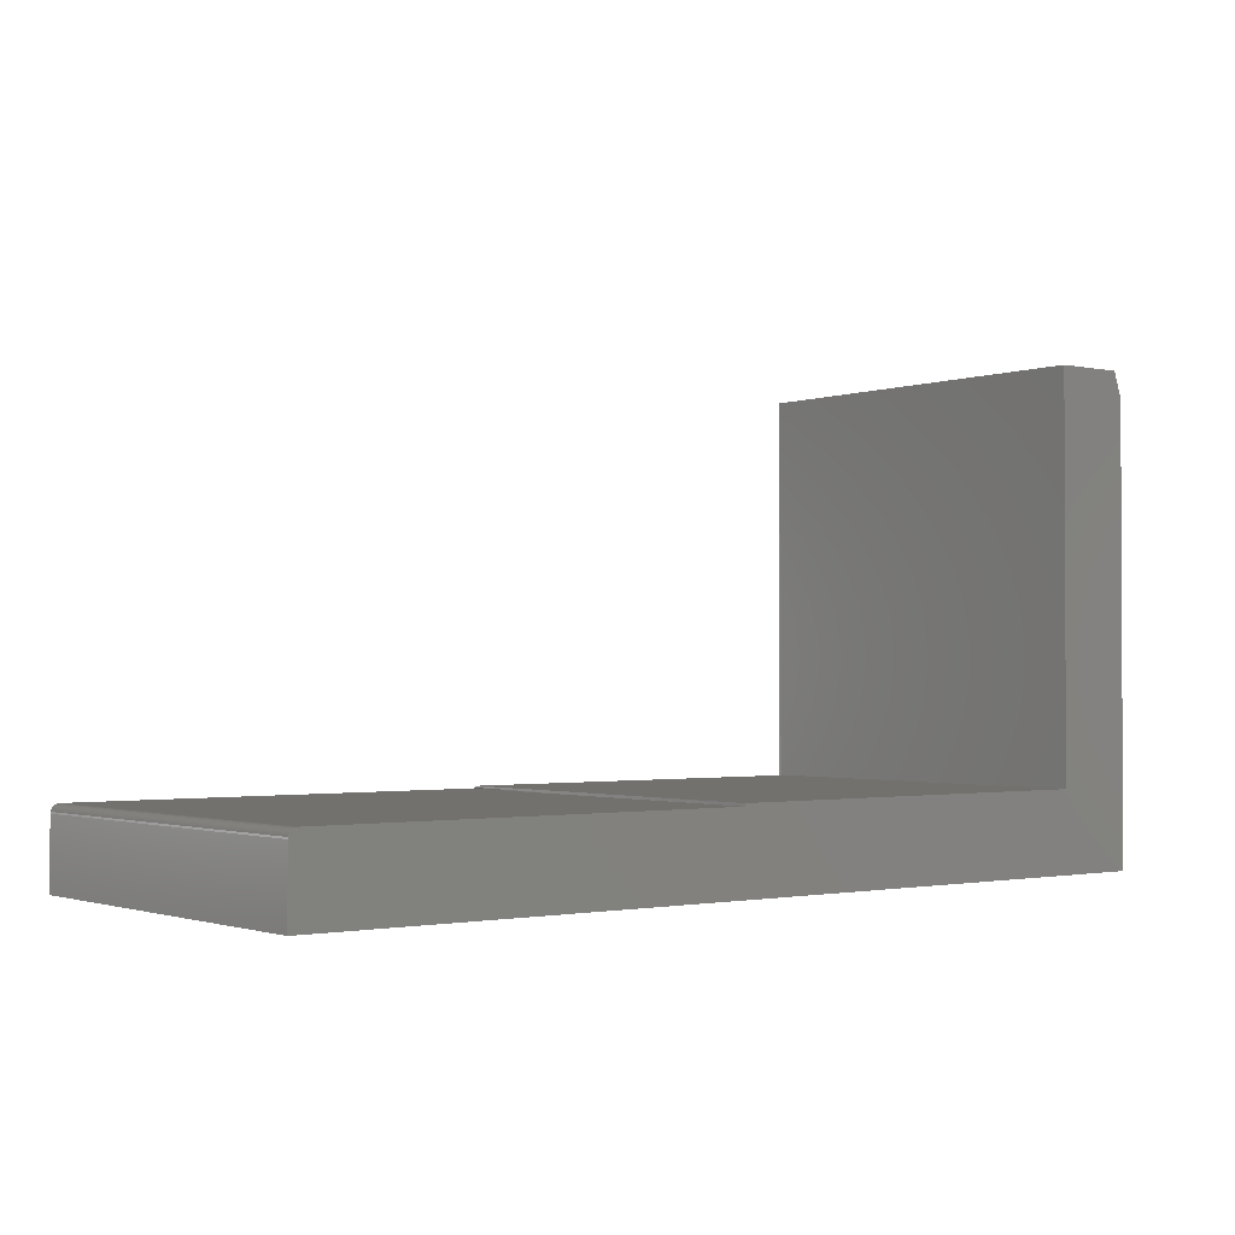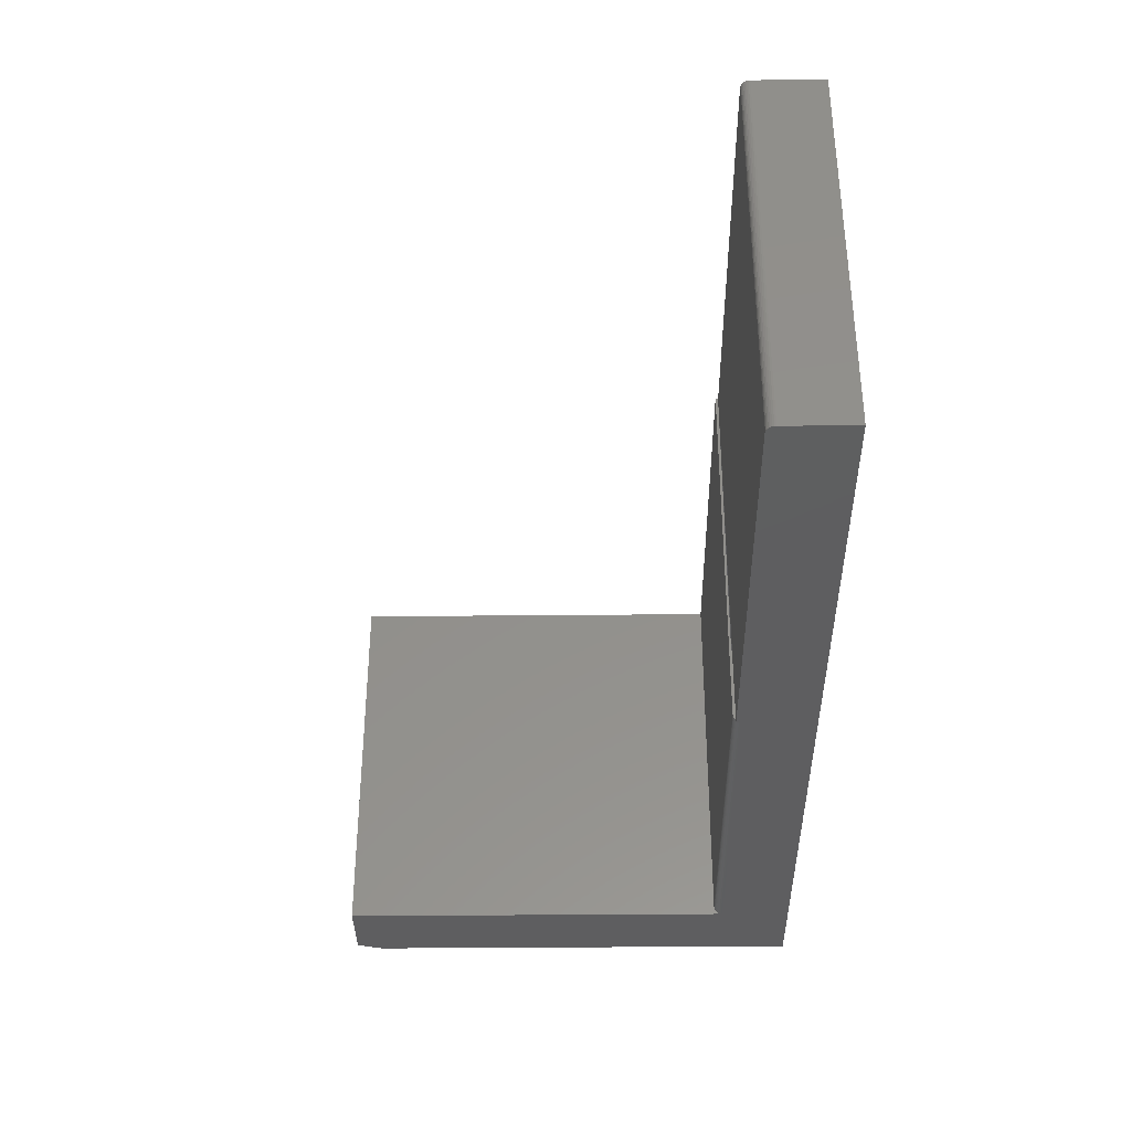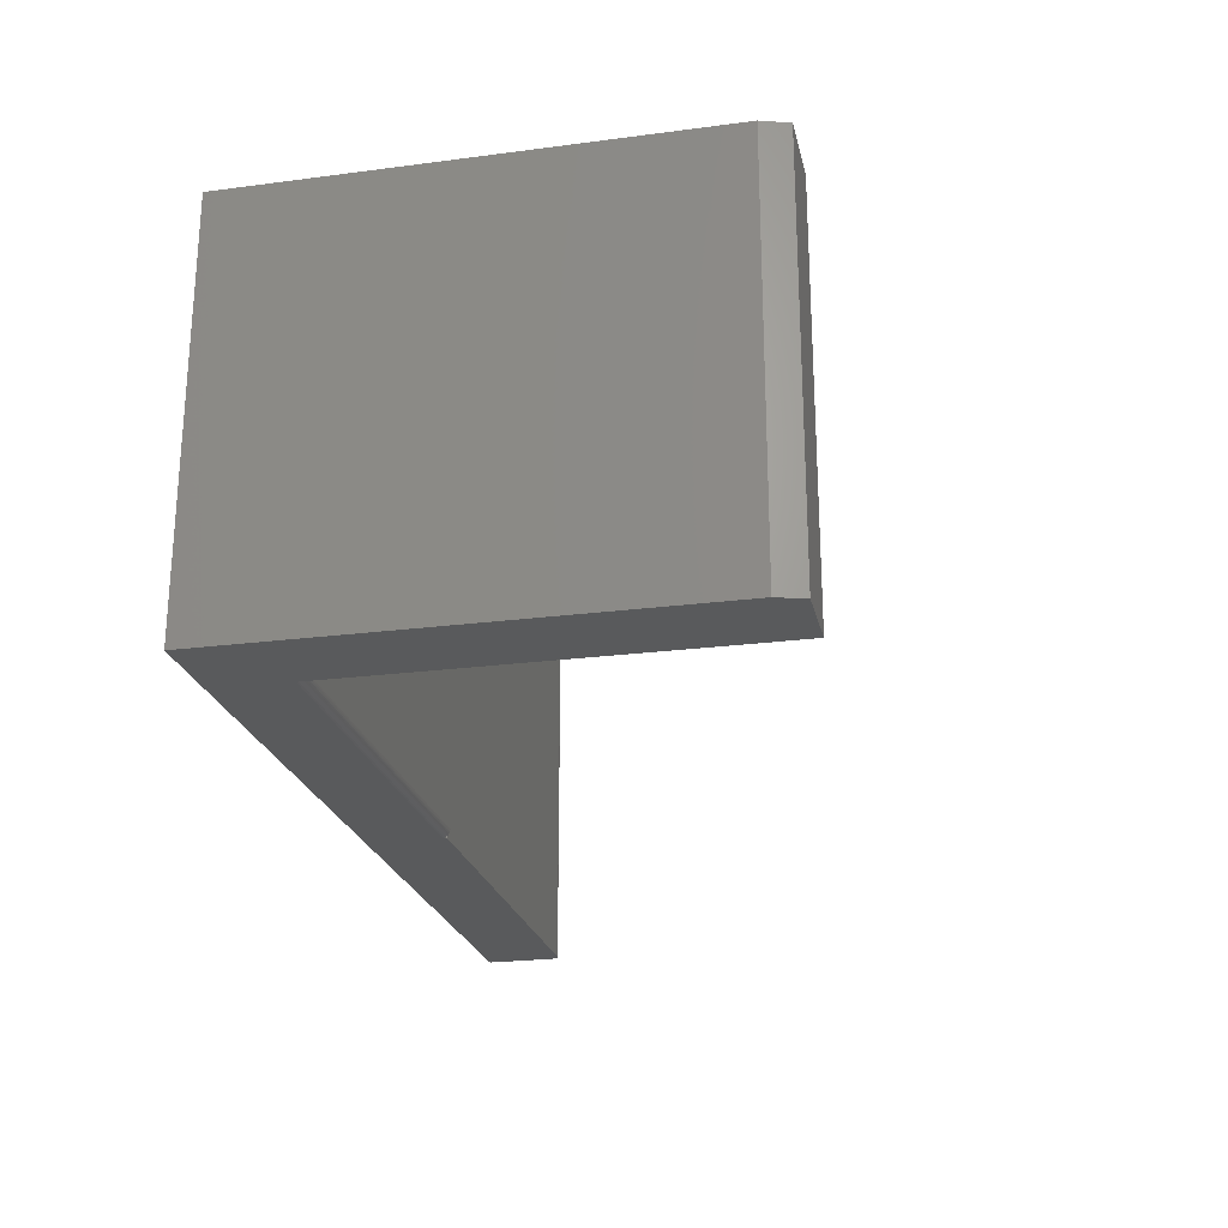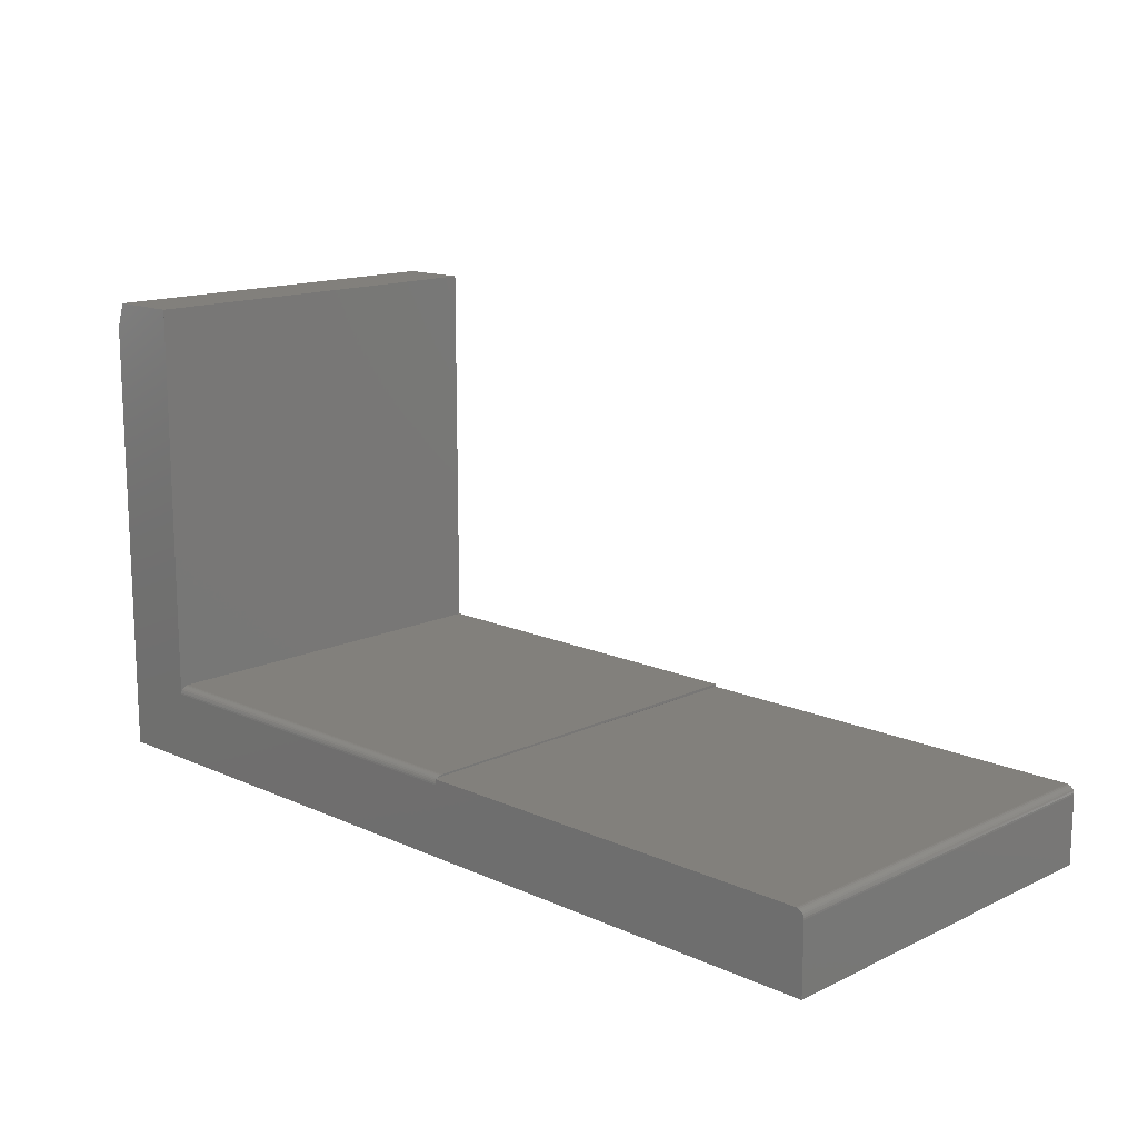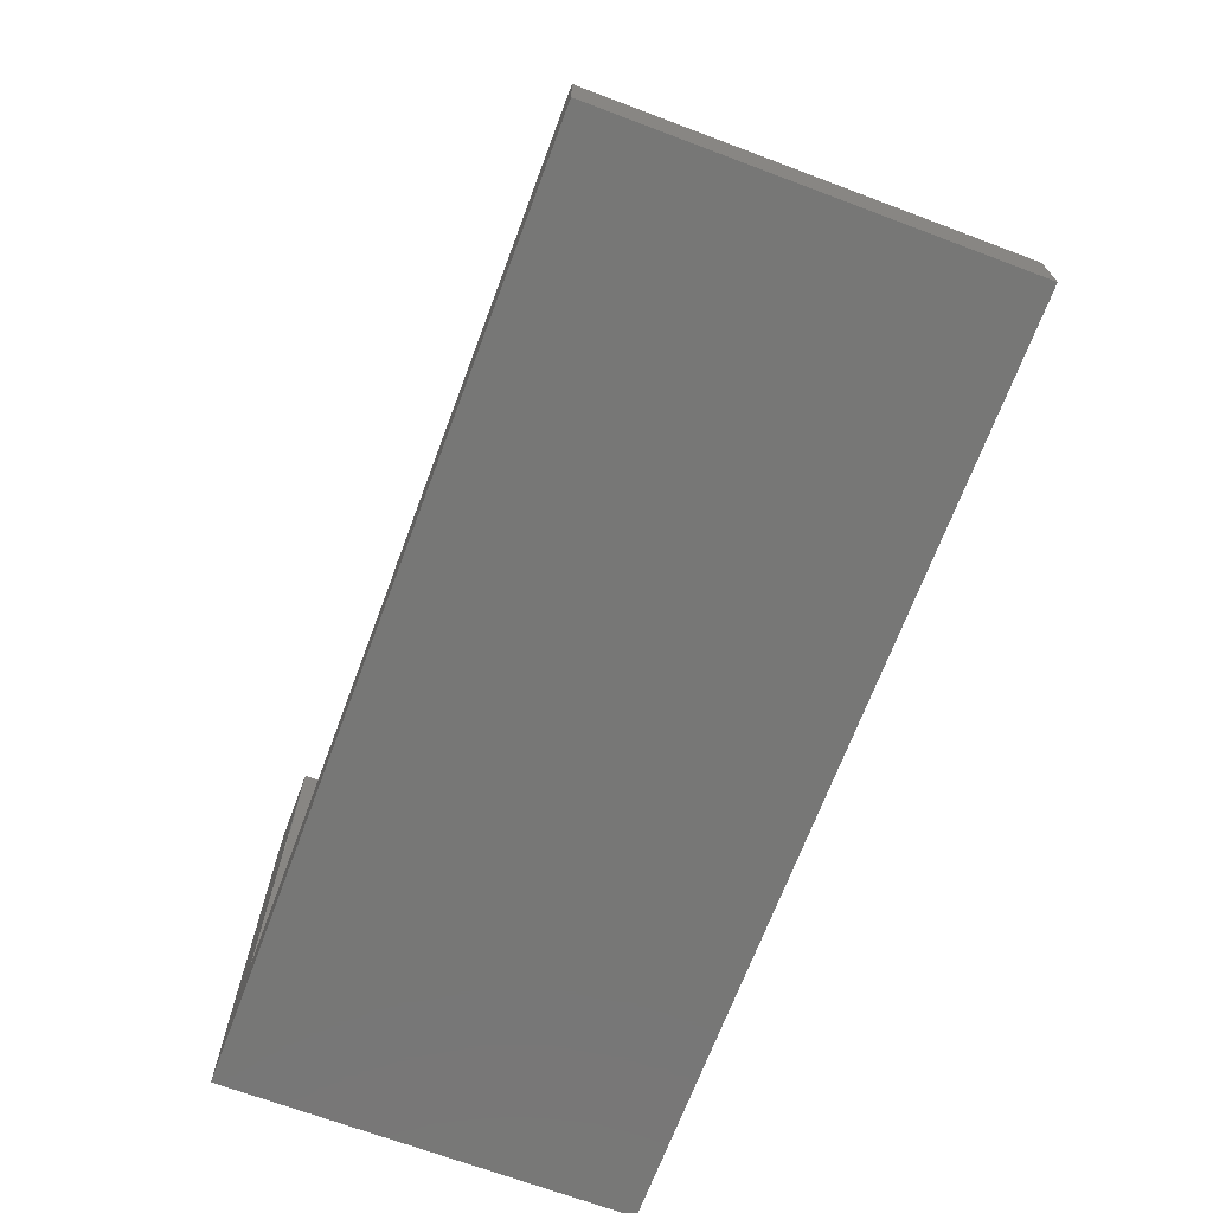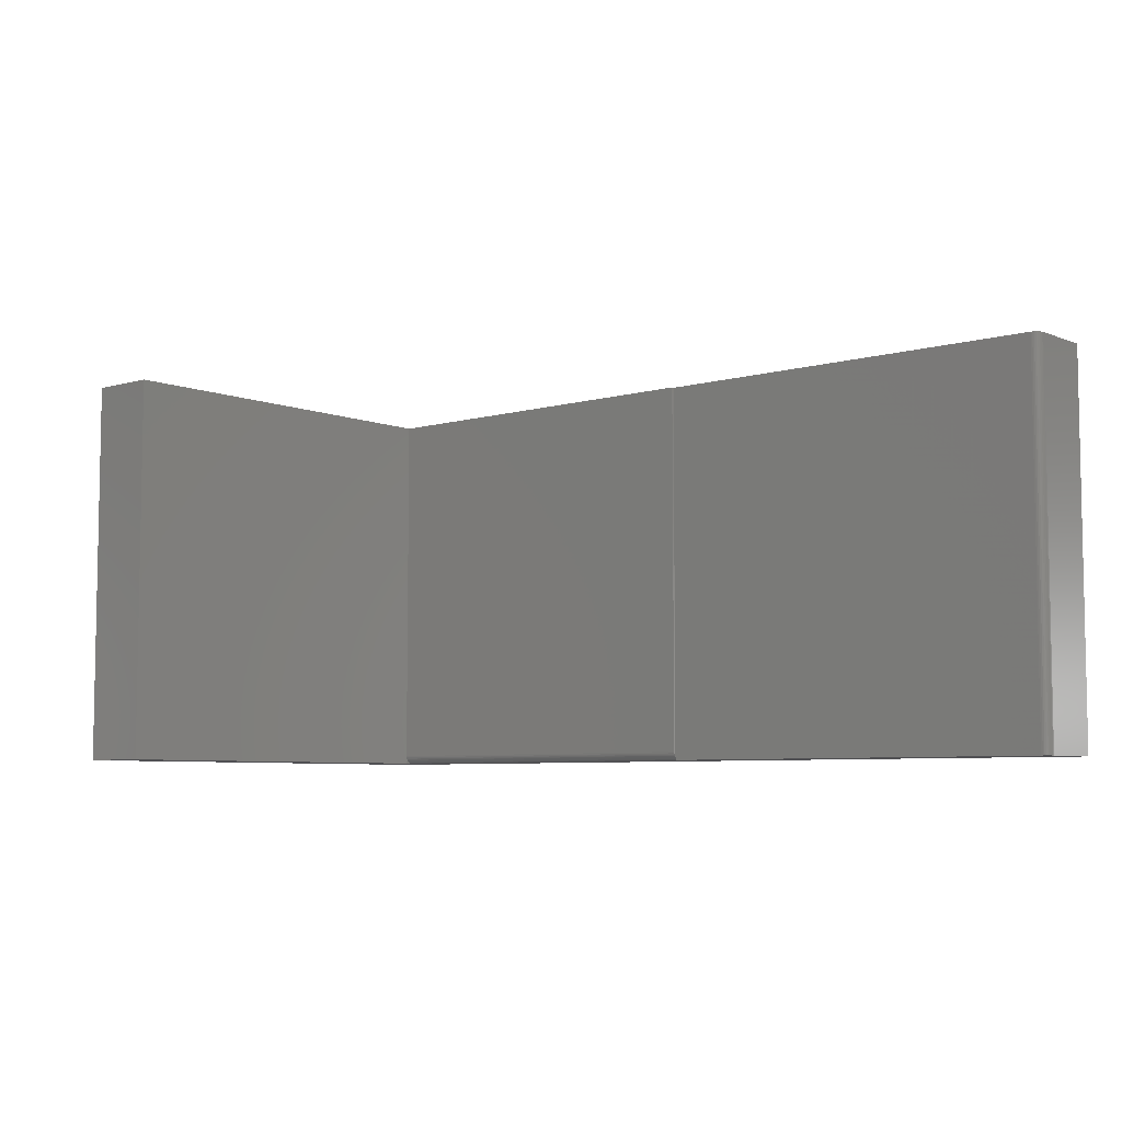
<metadata>
{"format":"stl","ext":"stl","renderer":"f3d","projection":"perspective","resolution":1024,"background":"white","views":[{"elev":-1.4,"azim":-38.0,"up":"+Y"},{"elev":-36.1,"azim":-89.3,"up":"+Z"},{"elev":-23.4,"azim":102.4,"up":"+Z"},{"elev":14.4,"azim":-135.7,"up":"+Y"},{"elev":-69.4,"azim":-110.6,"up":"+Y"},{"elev":-6.3,"azim":-139.4,"up":"+Z"}]}
</metadata>
<code>
# stl→obj: 53 verts, 94 faces
v -0.75 -0.008224 0
v -0.75 -0.07031 0
v -0.75 -0.008224 0.3594
v -0.75 -0.07031 0.3594
v -0.7422 -0.0004112 0.3594
v -0.3594 -0.0004112 0.3594
v -0.7422 -0.0004112 0
v -0.3594 -0.0004112 0.002115
v -0.3594 -0.0004112 0
v 0.07031 0.002056 0
v 0.07031 -0.07031 0
v -0.002056 -0.005757 0
v -0.3594 -0.005757 0
v -0.7494 -0.005234 0
v -0.7487 -0.003883 0
v -0.7477 -0.002699 0
v -0.7465 -0.001728 0
v -0.7452 -0.001006 0
v -0.7437 -0.0005613 0
v -0.7498 -0.0067 0
v 0.0625 0.3594 0
v 0.07031 0.3359 0
v -0.002056 0.3594 0
v -0.002056 0.002056 0.3594
v -0.3594 0.002056 0.3594
v 0.07031 -0.07031 0.3594
v 0.07031 0.002056 0.3594
v 0.07031 0.3359 0.3594
v -0.7494 -0.005234 0.3594
v -0.7498 -0.0067 0.3594
v -0.7487 -0.003883 0.3594
v -0.7437 -0.0005613 0.3594
v -0.7452 -0.001006 0.3594
v -0.7465 -0.001728 0.3594
v -0.7477 -0.002699 0.3594
v -0.002056 0.3594 0.3594
v 0.0625 0.3594 0.3594
v -0.3594 -0.001573 0.001215
v -0.3594 0.002056 0.007812
v -0.3594 0.0004447 0.003061
v -0.3594 0.001952 0.006541
v -0.3594 0.001642 0.005304
v -0.3594 0.001135 0.004133
v -0.002056 -0.0002323 0.002288
v -0.002056 0.0007393 0.003472
v -0.002056 -0.004232 0.0001501
v -0.3594 -0.004294 0.0001382
v -0.002056 -0.002767 0.0005947
v -0.3594 -0.002882 0.000548
v -0.002056 -0.001416 0.001317
v -0.002056 0.002056 0.007812
v -0.002056 0.001906 0.006288
v -0.002056 0.001461 0.004823
f 1 2 3
f 3 2 4
f 5 6 7
f 7 6 8
f 7 8 9
f 10 11 12
f 13 14 15
f 13 15 16
f 13 16 17
f 13 17 18
f 13 18 19
f 13 19 7
f 13 7 9
f 1 20 14
f 1 14 13
f 1 13 12
f 1 12 11
f 1 11 2
f 21 22 23
f 23 22 10
f 23 10 12
f 6 24 25
f 3 4 26
f 27 28 24
f 27 24 6
f 27 6 29
f 27 29 30
f 27 30 3
f 27 3 26
f 31 29 6
f 31 6 5
f 31 5 32
f 31 32 33
f 31 33 34
f 31 34 35
f 24 28 36
f 36 28 37
f 1 3 20
f 20 3 30
f 20 30 14
f 14 30 29
f 14 29 15
f 15 29 31
f 15 31 16
f 16 31 35
f 16 35 17
f 17 35 34
f 17 34 18
f 18 34 33
f 18 33 19
f 19 33 32
f 19 32 7
f 7 32 5
f 26 11 27
f 27 11 10
f 4 2 26
f 26 2 11
f 8 38 9
f 39 6 25
f 40 6 39
f 40 39 41
f 40 41 42
f 40 42 43
f 44 40 45
f 12 13 46
f 46 13 47
f 46 47 48
f 48 47 49
f 48 49 50
f 50 49 38
f 50 38 44
f 44 38 8
f 44 8 40
f 39 51 41
f 41 51 52
f 41 52 42
f 42 52 53
f 42 53 43
f 43 53 45
f 43 45 40
f 21 23 37
f 37 23 36
f 27 10 28
f 28 10 22
f 28 22 37
f 37 22 21
f 51 39 24
f 24 39 25
f 23 44 45
f 23 45 53
f 23 53 52
f 23 52 51
f 23 51 24
f 23 24 36

</code>
